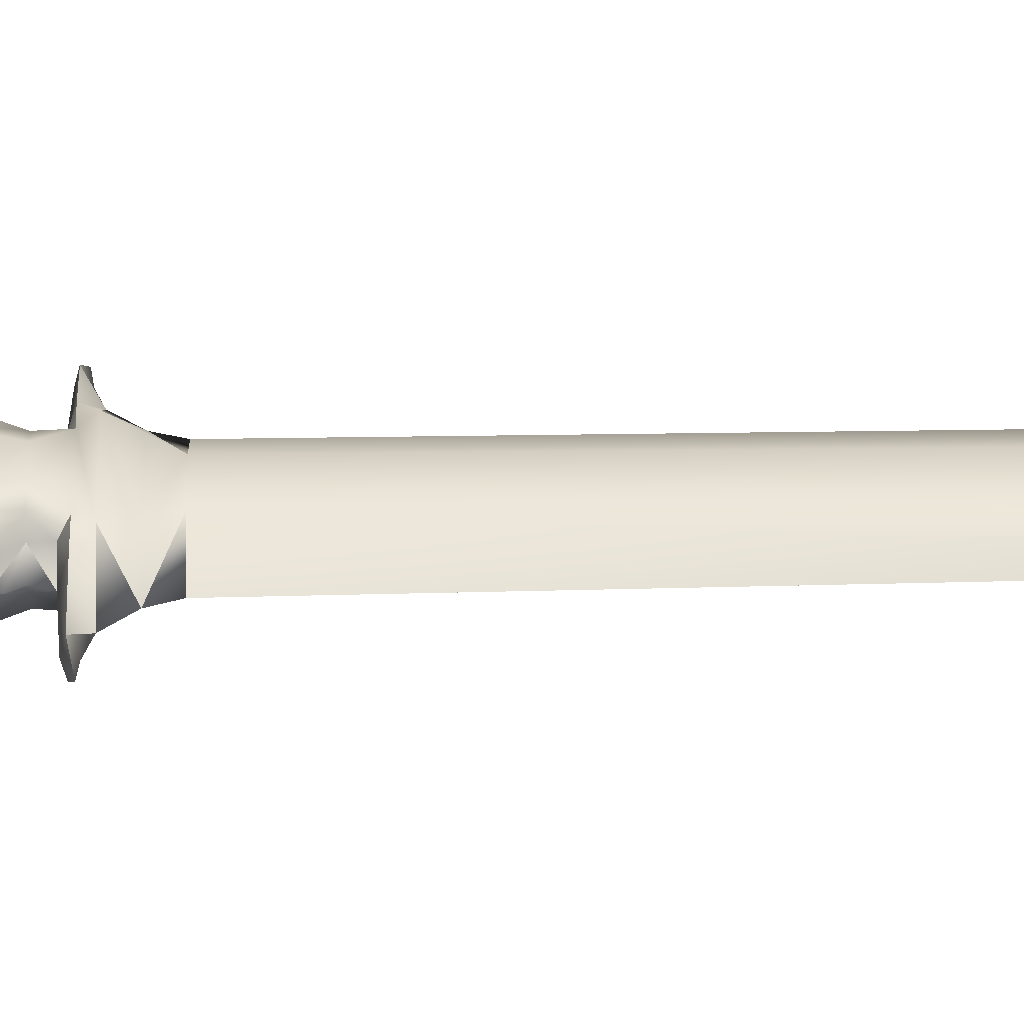
<metadata>
{"format":"obj","ext":"obj","renderer":"f3d","projection":"perspective","resolution":1024,"background":"white","views":[{"elev":35.2,"azim":-91.6,"up":"+Z"}]}
</metadata>
<code>
g
v  0.002517 -1.034 -3.1e-05
v  0.000858 -1.034 0.000543
v  0.02584 -0.9994 -3.1e-05
v  0.0191 -0.9114 0.01317
v  -0.000656 -1.034 0.000539
v  -0.000656 -1.034 -0.000514
v  -0.00292 -1.034 -3.1e-05
v  -0.02347 -0.9994 -3.1e-05
v  -0.0189 -0.9114 0.01317
v  -0.0406 -0.9554 -3.1e-05
v  -0.0189 -0.9114 -0.01323
v  -0.0532 -0.9114 -3.1e-05
v  -0.0206 -0.2432 0.01787
v  0.0208 -0.2432 0.01787
v  0.0534 -0.9114 -3.1e-05
v  0.04248 -0.9554 -3.1e-05
v  0.0191 -0.9114 -0.01323
v  0.0581 -0.2432 -3.1e-05
v  -0.0306 -0.2249 0.02247
v  0.0308 -0.2249 0.02247
v  0.0649 -0.2249 -3.1e-05
v  0.0409 -0.2066 0.02707
v  -0.0407 -0.2066 0.02707
v  -0.0647 -0.2249 -3.1e-05
v  -0.0579 -0.2432 -3.1e-05
v  0.0314 -0.1959 0.02467
v  0.0556 -0.1956 0.02177
v  0.0817 -0.2066 -3.1e-05
v  0.0988 -0.1953 0.01207
v  -0.0312 -0.1959 0.02467
v  -0.0554 -0.1956 0.02177
v  -0.0815 -0.2066 -3.1e-05
v  -0.0986 -0.1953 0.01207
v  -0.0142 -0.1769 0.03017
v  -0.03 -0.1769 0.02467
v  -0.0336 -0.1896 0.01267
v  -0.0286 -0.1389 0.03017
v  0.0144 -0.1769 0.03017
v  0.0288 -0.1389 0.03017
v  0.0302 -0.1769 0.02467
v  0.0346 -0.1769 0.01267
v  0.0338 -0.1896 0.01267
v  0.0518 -0.1896 -3.1e-05
v  0.0502 -0.1536 0.01267
v  0.0546 -0.1606 -3.1e-05
v  0.0477 -0.1482 0.02467
v  0.0692 -0.148 0.01547
v  0.0758 -0.1521 -3.1e-05
v  0.0848 -0.1245 0.01537
v  0.0406 -0.1342 0.02467
v  0.0434 -0.1263 0.02467
v  -0.018 -0.1337 0.03017
v  0.0182 -0.1337 0.03017
v  -0.0193 -0.1253 0.03017
v  0.0195 -0.1253 0.03017
v  0.028 -0.1237 0.03017
v  -0.0279 -0.1237 0.03017
v  -0.0616 -0.1087 0.02797
v  0.0618 -0.1087 0.02797
v  0.1485 -0.1101 -3.1e-05
v  0.1414 -0.1163 -3.1e-05
v  0.0915 -0.1272 -3.1e-05
v  0.0848 -0.1245 -0.01543
v  -0.0432 -0.1263 0.02467
v  -0.0846 -0.1245 0.01537
v  -0.1484 -0.1101 -3.1e-05
v  -0.0404 -0.1342 0.02467
v  -0.1412 -0.1163 -3.1e-05
v  -0.0475 -0.1482 0.02467
v  -0.05 -0.1536 0.01267
v  -0.069 -0.148 0.01547
v  -0.0756 -0.1521 -3.1e-05
v  -0.0344 -0.1769 0.01267
v  -0.0544 -0.1606 -3.1e-05
v  -0.0516 -0.1896 -3.1e-05
v  0.0534 -0.9114 -3.1e-05
v  0.0581 -0.2432 -3.1e-05
v  0.0191 -0.9114 -0.01323
v  0.0208 -0.2432 -0.01793
v  0.0649 -0.2249 -3.1e-05
v  0.0208 -0.2432 0.01787
v  0.0308 -0.2249 -0.02253
v  -0.0206 -0.2432 -0.01793
v  -0.0306 -0.2249 -0.02253
v  -0.0407 -0.2066 -0.02713
v  0.0409 -0.2066 -0.02713
v  0.0817 -0.2066 -3.1e-05
v  0.0409 -0.2066 0.02707
v  0.0556 -0.1956 -0.02183
v  0.0314 -0.1959 -0.02473
v  -0.0312 -0.1959 -0.02473
v  -0.0554 -0.1956 -0.02183
v  -0.0815 -0.2066 -3.1e-05
v  -0.0647 -0.2249 -3.1e-05
v  -0.0579 -0.2432 -3.1e-05
v  -0.0189 -0.9114 -0.01323
v  -0.0532 -0.9114 -3.1e-05
v  -0.0206 -0.2432 0.01787
v  -0.0407 -0.2066 0.02707
v  -0.0986 -0.1953 -0.01213
v  -0.0981 -0.2011 -3.1e-05
v  -0.0986 -0.1953 0.01207
v  -0.1148 -0.1991 -3.1e-05
v  0.0988 -0.1953 -0.01213
v  0.0983 -0.2011 -3.1e-05
v  0.0988 -0.1953 0.01207
v  0.115 -0.1991 -3.1e-05
v  0.0144 -0.1769 -0.03023
v  0.0302 -0.1769 -0.02473
v  0.0338 -0.1896 -0.01273
v  0.0346 -0.1769 -0.01273
v  0.0477 -0.1482 -0.02473
v  0.0288 -0.1389 -0.03023
v  -0.0142 -0.1769 -0.03023
v  -0.0286 -0.1389 -0.03023
v  -0.0475 -0.1482 -0.02473
v  -0.03 -0.1769 -0.02473
v  -0.0344 -0.1769 -0.01273
v  -0.0336 -0.1896 -0.01273
v  -0.0516 -0.1896 -3.1e-05
v  -0.0471 -0.1769 -3.1e-05
v  -0.0344 -0.1769 0.01267
v  -0.0529 -0.1672 -3.1e-05
v  -0.0544 -0.1606 -3.1e-05
v  -0.05 -0.1536 -0.01273
v  -0.0756 -0.1521 -3.1e-05
v  -0.069 -0.148 -0.01553
v  -0.0846 -0.1245 -0.01543
v  -0.0404 -0.1342 -0.02473
v  -0.0432 -0.1263 -0.02473
v  0.0182 -0.1337 -0.03023
v  -0.018 -0.1337 -0.03023
v  0.0406 -0.1342 -0.02473
v  0.0848 -0.1245 -0.01543
v  0.0434 -0.1263 -0.02473
v  0.0618 -0.1087 -0.02803
v  0.028 -0.1237 -0.03023
v  0.1485 -0.1101 -3.1e-05
v  -0.0279 -0.1237 -0.03023
v  -0.0616 -0.1087 -0.02803
v  -0.1484 -0.1101 -3.1e-05
v  -0.1412 -0.1163 -3.1e-05
v  -0.0913 -0.1272 -3.1e-05
v  -0.0846 -0.1245 0.01537
v  -0.05 -0.1536 0.01267
v  0.0195 -0.1253 -0.03023
v  -0.0193 -0.1253 -0.03023
v  0.1414 -0.1163 -3.1e-05
v  0.0692 -0.148 -0.01553
v  0.0758 -0.1521 -3.1e-05
v  0.0915 -0.1272 -3.1e-05
v  0.0502 -0.1536 -0.01273
v  0.0546 -0.1606 -3.1e-05
v  0.0502 -0.1536 0.01267
v  0.0531 -0.1672 -3.1e-05
v  0.0346 -0.1769 0.01267
v  0.0473 -0.1769 -3.1e-05
v  0.0518 -0.1896 -3.1e-05
v  0.0336 -0.02907 -3.1e-05
v  0.0153 -0.02907 0.02207
v  0.0225 -0.02347 -3.1e-05
v  0.0101 -0.01437 0.008869
v  0.0151 -0.01437 -3.1e-05
v  0.0101 -0.01437 -0.008931
v  0.0135 0.02693 -3.1e-05
v  0.009002 0.02693 0.007569
v  0.009702 0.02913 0.008969
v  0.000202 0.02693 0.01267
v  0.000102 -0.01437 0.01367
v  -0.009898 -0.01437 0.008869
v  -0.0151 -0.02907 0.02207
v  0.000102 -0.04427 0.01877
v  0.0154 -0.06467 0.01437
v  0.0267 -0.04037 -3.1e-05
v  -0.0152 -0.06467 0.01437
v  -0.0265 -0.04037 -3.1e-05
v  -0.02 -0.08457 -3.1e-05
v  -0.0334 -0.02907 -3.1e-05
v  -0.0223 -0.02347 -3.1e-05
v  -0.008598 0.02693 0.007569
v  -0.0131 0.02693 -3.1e-05
v  -0.009098 0.02913 0.008969
v  0.000302 0.02913 0.01507
v  0.000302 0.05253 0.01657
v  0.009602 0.05253 0.009969
v  0.0162 0.02913 -3.1e-05
v  0.000302 0.05633 0.02477
v  -0.008998 0.05253 0.009969
v  -0.0157 0.02913 -3.1e-05
v  -0.0164 0.05253 -3.1e-05
v  -0.0259 0.05633 -3.1e-05
v  -0.008998 0.05253 -0.01003
v  -0.0259 0.06113 -3.1e-05
v  0.000302 0.06113 -0.02423
v  -0.0212 0.06453 -3.1e-05
v  0.000302 0.06453 0.02067
v  0.000302 0.06113 0.02417
v  0.0266 0.06113 -3.1e-05
v  0.0265 0.05633 -3.1e-05
v  -0.012 0.08463 0.01167
v  0.000302 0.08193 0.01917
v  0.0126 0.08463 0.01167
v  0.0218 0.06453 -3.1e-05
v  0.0204 0.08733 -3.1e-05
v  0.0126 0.08463 -0.01173
v  -0.0198 0.08733 -3.1e-05
v  -0.012 0.08463 -0.01173
v  -0.02 -0.08457 -3.1e-05
v  -0.0152 -0.06467 -0.01443
v  -0.0265 -0.04037 -3.1e-05
v  -0.0151 -0.02907 -0.02213
v  0.000102 -0.04427 -0.01883
v  -0.0334 -0.02907 -3.1e-05
v  0.0153 -0.02907 -0.02213
v  0.0154 -0.06467 -0.01443
v  0.0267 -0.04037 -3.1e-05
v  0.0202 -0.08457 -3.1e-05
v  0.0154 -0.06467 0.01437
v  0.0336 -0.02907 -3.1e-05
v  0.0153 -0.02907 0.02207
v  0.0225 -0.02347 -3.1e-05
v  0.0101 -0.01437 -0.008931
v  0.000102 -0.01437 -0.01373
v  -0.009898 -0.01437 -0.008931
v  -0.0223 -0.02347 -3.1e-05
v  -0.0151 -0.02907 0.02207
v  -0.0149 -0.01437 -3.1e-05
v  -0.009898 -0.01437 0.008869
v  -0.008598 0.02693 -0.007631
v  0.000202 0.02693 -0.01273
v  0.009002 0.02693 -0.007631
v  0.0151 -0.01437 -3.1e-05
v  0.000302 0.02913 -0.01513
v  -0.009098 0.02913 -0.009031
v  -0.0131 0.02693 -3.1e-05
v  -0.0157 0.02913 -3.1e-05
v  -0.008598 0.02693 0.007569
v  -0.0164 0.05253 -3.1e-05
v  -0.008998 0.05253 -0.01003
v  0.000302 0.05253 -0.01663
v  0.009602 0.05253 -0.01003
v  0.009702 0.02913 -0.009031
v  0.0162 0.02913 -3.1e-05
v  0.0135 0.02693 -3.1e-05
v  0.009702 0.02913 0.008969
v  0.017 0.05253 -3.1e-05
v  0.009602 0.05253 0.009969
v  0.0265 0.05633 -3.1e-05
v  0.000302 0.05633 -0.02483
v  -0.0259 0.05633 -3.1e-05
v  0.000302 0.06113 -0.02423
v  0.0266 0.06113 -3.1e-05
v  0.000302 0.05633 0.02477
v  0.0218 0.06453 -3.1e-05
v  0.000302 0.06453 -0.02073
v  -0.0212 0.06453 -3.1e-05
v  0.0126 0.08463 -0.01173
v  -0.012 0.08463 -0.01173
v  0.000302 0.08193 -0.01923
v  0.0314 -0.1959 0.02467
v  0.0338 -0.1896 0.01267
v  0.0556 -0.1956 0.02177
v  0.0518 -0.1896 -3.1e-05
v  0.0988 -0.1923 -3.1e-05
v  0.0988 -0.1953 0.01207
v  0.115 -0.1991 -3.1e-05
v  0.0988 -0.1953 -0.01213
v  0.0556 -0.1956 -0.02183
v  0.0338 -0.1896 -0.01273
v  0.0314 -0.1959 -0.02473
v  -0.0312 -0.1959 -0.02473
v  -0.0336 -0.1896 -0.01273
v  -0.0554 -0.1956 -0.02183
v  -0.0516 -0.1896 -3.1e-05
v  -0.0986 -0.1923 -3.1e-05
v  -0.0986 -0.1953 -0.01213
v  -0.1148 -0.1991 -3.1e-05
v  -0.0986 -0.1953 0.01207
v  -0.0554 -0.1956 0.02177
v  -0.0336 -0.1896 0.01267
v  -0.0312 -0.1959 0.02467
v  0.000102 -0.04427 -0.02373
v  -0.0152 -0.06467 -0.02133
v  0.0154 -0.06467 -0.02133
v  -0.022 -0.08467 -0.01973
v  0.0222 -0.08467 -0.01973
v  0.0605 -0.1087 -0.01973
v  0.0593 -0.08467 -0.01563
v  0.0634 -0.08467 -3.1e-05
v  0.0652 -0.1087 -3.1e-05
v  0.0593 -0.08467 0.01557
v  -0.0603 -0.1087 -0.01973
v  -0.0591 -0.08467 -0.01563
v  -0.065 -0.1087 -3.1e-05
v  -0.0632 -0.08467 -3.1e-05
v  -0.0591 -0.08467 0.01557
v  0.028 -0.1237 0.03017
v  0.028 -0.1237 -0.03023
v  0.0195 -0.1253 0.03017
v  0.0195 -0.1253 -0.03023
v  0.0182 -0.1337 0.03017
v  0.0182 -0.1337 -0.03023
v  0.0288 -0.1389 0.03017
v  0.0288 -0.1389 -0.03023
v  0.0406 -0.1342 0.02467
v  0.0406 -0.1342 -0.02473
v  0.0434 -0.1263 0.02467
v  0.0434 -0.1263 -0.02473
v  0.028 -0.1237 0.03017
v  0.028 -0.1237 -0.03023
v  -0.02347 -0.9994 -3.1e-05
v  -0.000656 -1.034 -0.000514
v  0.000858 -1.034 -0.000507
v  0.000858 -1.034 0.000543
v  0.02584 -0.9994 -3.1e-05
v  0.002517 -1.034 -3.1e-05
v  0.000102 -0.04427 0.02367
v  0.0154 -0.06467 0.02127
v  -0.0152 -0.06467 0.02127
v  0.0222 -0.08467 0.01967
v  -0.022 -0.08467 0.01967
v  -0.0603 -0.1087 0.01967
v  -0.0591 -0.08467 0.01557
v  -0.065 -0.1087 -3.1e-05
v  0.0605 -0.1087 0.01967
v  0.0593 -0.08467 0.01557
v  0.0652 -0.1087 -3.1e-05
v  -0.0279 -0.1237 0.03017
v  -0.0279 -0.1237 -0.03023
v  -0.0432 -0.1263 0.02467
v  -0.0432 -0.1263 -0.02473
v  -0.0404 -0.1342 -0.02473
v  -0.0404 -0.1342 0.02467
v  -0.0286 -0.1389 0.03017
v  -0.0286 -0.1389 -0.03023
v  -0.018 -0.1337 0.03017
v  -0.018 -0.1337 -0.03023
v  -0.0193 -0.1253 -0.03023
v  -0.0193 -0.1253 0.03017
v  -0.0279 -0.1237 0.03017
v  -0.0279 -0.1237 -0.03023
v  0.007602 0.07633 -0.01333
v  0.0145 0.07633 -3.1e-05
v  0.0143 0.1388 -3.1e-05
v  0.007402 0.1388 0.01297
v  0.007602 0.07633 0.01327
v  0.006402 0.2165 0.01117
v  -0.006398 0.1388 0.01297
v  -0.005998 0.07633 0.01327
v  -0.0134 0.1388 -3.1e-05
v  -0.006198 0.2165 0.01117
v  0.008402 0.2408 0.01387
v  0.0168 0.2408 -3.1e-05
v  0.0128 0.2165 -3.1e-05
v  0.007402 0.1388 -0.01303
v  0.008402 0.2408 -0.01393
v  0.008402 0.2705 -3.1e-05
v  0.004302 0.2705 -0.008531
v  0.000102 0.2751 -3.1e-05
v  0.004302 0.2705 0.008469
v  -0.008198 0.2408 0.01387
v  -0.0126 0.2165 -3.1e-05
v  -0.0166 0.2408 -3.1e-05
v  -0.004098 0.2705 0.008469
v  -0.008198 0.2705 -3.1e-05
v  -0.004098 0.2705 -0.008531
v  -0.008198 0.2408 -0.01393
v  -0.005998 0.07633 0.01327
v  -0.0128 0.07633 -3.1e-05
v  -0.0134 0.1388 -3.1e-05
v  -0.006398 0.1388 -0.01303
v  -0.005998 0.07633 -0.01333
v  -0.0126 0.2165 -3.1e-05
v  -0.006198 0.2165 0.01117
v  -0.006198 0.2165 -0.01123
v  0.007402 0.1388 -0.01303
v  0.007602 0.07633 -0.01333
v  0.0143 0.1388 -3.1e-05
v  0.006402 0.2165 -0.01123
v  0.0128 0.2165 -3.1e-05
v  0.008402 0.2408 -0.01393
v  -0.008198 0.2408 -0.01393
v  -0.0166 0.2408 -3.1e-05
v  -0.004098 0.2705 -0.008531
v  -0.008198 0.2705 -3.1e-05
v  0.004302 0.2705 -0.008531
v  0.0168 0.2408 -3.1e-05
v  0.000102 0.2751 -3.1e-05
v  -0.022 -0.08467 -0.01973
v  -0.0531 -0.07967 -3.1e-05
v  -0.0591 -0.08467 -0.01563
v  -0.0632 -0.08467 -3.1e-05
v  -0.0591 -0.08467 0.01557
v  -0.022 -0.08467 0.01967
v  -0.02 -0.08457 -3.1e-05
v  -0.0152 -0.06467 -0.02133
v  -0.0152 -0.06467 -0.01443
v  0.000102 -0.04427 -0.01883
v  0.000102 -0.04427 -0.02373
v  0.0154 -0.06467 -0.01443
v  0.0154 -0.06467 -0.02133
v  0.0202 -0.08457 -3.1e-05
v  0.0222 -0.08467 -0.01973
v  0.0533 -0.07967 -3.1e-05
v  0.0593 -0.08467 -0.01563
v  0.0634 -0.08467 -3.1e-05
v  0.0593 -0.08467 0.01557
v  0.0222 -0.08467 0.01967
v  0.0154 -0.06467 0.02127
v  0.0154 -0.06467 0.01437
v  0.000102 -0.04427 0.01877
v  0.000102 -0.04427 0.02367
v  -0.0152 -0.06467 0.01437
v  -0.0152 -0.06467 0.02127
v  -0.012 0.08463 0.01167
v  -0.0198 0.08733 -3.1e-05
v  0.000102 0.06803 -3.1e-05
v  -0.012 0.08463 -0.01173
v  0.000302 0.08193 0.01917
v  0.000302 0.08193 -0.01923
v  0.0126 0.08463 0.01167
v  0.0126 0.08463 -0.01173
v  0.0204 0.08733 -3.1e-05
v  0.0605 -0.1087 -0.01973
v  -0.0603 -0.1087 -0.01973
v  -0.0616 -0.1087 -0.02803
v  -0.0733 -0.1087 -0.009331
v  -0.065 -0.1087 -3.1e-05
v  -0.1484 -0.1101 -3.1e-05
v  0.0618 -0.1087 -0.02803
v  0.0735 -0.1087 -0.009331
v  0.0652 -0.1087 -3.1e-05
v  0.1485 -0.1101 -3.1e-05
v  0.0774 -0.09917 -3.1e-05
v  0.0735 -0.1087 -3.1e-05
v  0.0735 -0.1087 0.009269
v  0.0618 -0.1087 0.02797
v  0.0605 -0.1087 0.01967
v  -0.0616 -0.1087 0.02797
v  -0.0603 -0.1087 0.01967
v  -0.0733 -0.1087 0.009269
v  -0.0733 -0.1087 -3.1e-05
v  -0.0772 -0.09917 -3.1e-05
g mesh0
f 3 2 1
f 2 3 4
f 5 2 4
f 2 5 6
f 7 6 5
f 6 7 8
f 5 8 7
f 8 5 9
f 4 9 5
f 10 8 9
f 8 10 11
f 12 11 10
f 9 12 10
f 12 9 13
f 14 13 9
f 4 14 9
f 14 4 15
f 16 15 4
f 3 16 4
f 16 3 17
f 15 16 17
f 18 14 15
f 14 19 13
f 19 14 20
f 21 20 14
f 20 21 22
f 22 19 20
f 19 22 23
f 24 19 23
f 19 24 13
f 25 12 13
f 22 26 23
f 26 22 27
f 28 27 22
f 27 28 29
f 30 23 26
f 23 30 31
f 31 32 23
f 32 31 33
f 34 30 26
f 30 34 35
f 36 30 35
f 34 37 35
f 37 34 38
f 26 38 34
f 38 39 37
f 39 38 40
f 26 40 38
f 40 26 41
f 42 41 26
f 41 42 43
f 41 44 40
f 44 41 45
f 46 40 44
f 40 46 39
f 44 47 46
f 47 44 48
f 49 47 48
f 47 49 46
f 50 46 49
f 46 50 39
f 51 50 49
f 39 52 37
f 52 39 53
f 53 54 52
f 54 53 55
f 56 54 55
f 54 56 57
f 58 57 56
f 56 59 58
f 59 56 51
f 49 59 51
f 59 49 60
f 61 60 49
f 49 62 61
f 62 49 48
f 63 61 62
f 58 64 57
f 64 58 65
f 66 65 58
f 67 64 65
f 68 65 66
f 69 67 65
f 67 69 37
f 35 37 69
f 69 70 35
f 70 69 71
f 65 71 69
f 71 65 72
f 70 71 72
f 70 73 35
f 73 70 74
f 73 36 35
f 36 73 75
f 78 77 76
f 77 78 79
f 80 77 79
f 77 80 81
f 79 82 80
f 82 79 83
f 78 83 79
f 84 82 83
f 82 84 85
f 86 82 85
f 82 86 80
f 87 80 86
f 80 87 88
f 86 89 87
f 89 86 90
f 91 90 86
f 85 91 86
f 91 85 92
f 93 92 85
f 85 94 93
f 94 85 84
f 83 94 84
f 94 83 95
f 96 95 83
f 78 96 83
f 96 97 95
f 98 94 95
f 99 93 94
f 93 100 92
f 100 93 101
f 102 101 93
f 101 102 103
f 100 101 103
f 104 87 89
f 87 104 105
f 105 106 87
f 106 105 107
f 104 107 105
f 108 90 91
f 90 108 109
f 109 110 90
f 110 109 111
f 112 111 109
f 108 112 109
f 112 108 113
f 114 113 108
f 91 114 108
f 114 115 113
f 115 114 116
f 117 116 114
f 91 117 114
f 117 118 116
f 118 117 91
f 119 118 91
f 118 119 120
f 120 121 118
f 121 120 122
f 123 121 122
f 121 123 118
f 124 123 122
f 123 124 118
f 125 118 124
f 118 125 116
f 126 125 124
f 125 127 116
f 127 125 126
f 127 128 116
f 128 127 126
f 129 116 128
f 116 129 115
f 130 129 128
f 115 131 113
f 131 115 132
f 133 112 113
f 112 133 134
f 135 134 133
f 134 135 136
f 137 136 135
f 138 134 136
f 139 136 137
f 136 139 140
f 130 140 139
f 140 130 128
f 128 141 140
f 141 128 142
f 143 142 128
f 126 143 128
f 143 144 142
f 144 143 126
f 124 145 126
f 132 146 131
f 146 132 147
f 147 137 146
f 137 147 139
f 134 138 148
f 134 149 112
f 149 134 150
f 151 150 134
f 152 149 150
f 149 152 112
f 111 112 152
f 152 153 111
f 153 152 150
f 150 154 153
f 153 155 111
f 155 153 156
f 157 155 156
f 155 157 111
f 158 157 156
f 157 158 111
f 110 111 158
f 161 160 159
f 160 161 162
f 163 162 161
f 164 163 161
f 165 162 163
f 162 165 166
f 167 166 165
f 166 167 168
f 168 162 166
f 162 168 169
f 169 160 162
f 170 169 168
f 169 170 171
f 171 160 169
f 160 171 172
f 173 160 172
f 160 173 174
f 171 175 172
f 175 171 176
f 177 175 176
f 178 176 171
f 170 179 171
f 180 170 168
f 170 180 181
f 168 182 180
f 182 168 183
f 167 183 168
f 183 184 182
f 184 183 167
f 167 185 184
f 185 167 186
f 187 184 185
f 184 187 188
f 188 182 184
f 182 188 189
f 180 182 189
f 188 190 189
f 190 188 191
f 187 191 188
f 191 192 190
f 193 191 187
f 191 193 194
f 195 194 193
f 193 196 195
f 196 193 197
f 187 197 193
f 197 187 198
f 196 197 198
f 185 199 187
f 196 200 195
f 200 196 201
f 202 201 196
f 196 203 202
f 203 196 198
f 203 204 202
f 204 203 205
f 206 195 200
f 195 206 207
f 210 209 208
f 209 210 211
f 211 212 209
f 213 211 210
f 214 212 211
f 212 214 215
f 216 215 214
f 215 216 217
f 218 217 216
f 219 216 214
f 216 219 220
f 214 221 219
f 221 214 222
f 223 222 214
f 211 223 214
f 223 211 224
f 225 224 211
f 213 225 211
f 225 213 226
f 225 227 224
f 227 225 228
f 229 224 227
f 224 229 223
f 230 223 229
f 223 230 222
f 231 222 230
f 222 231 232
f 230 233 231
f 233 230 229
f 229 234 233
f 234 229 235
f 227 235 229
f 235 227 228
f 235 236 234
f 236 235 237
f 238 234 236
f 234 238 239
f 239 233 234
f 233 239 240
f 241 233 240
f 233 241 242
f 242 231 233
f 231 242 243
f 244 231 243
f 231 244 232
f 245 244 243
f 246 243 242
f 243 246 247
f 241 246 242
f 246 248 247
f 248 246 241
f 241 249 248
f 249 241 240
f 239 249 240
f 249 239 250
f 251 249 250
f 249 251 252
f 252 248 249
f 248 252 253
f 251 254 252
f 254 251 255
f 256 255 251
f 255 257 254
f 258 255 256
f 255 259 257
f 259 255 258
f 262 261 260
f 261 262 263
f 264 263 262
f 265 264 262
f 264 265 266
f 267 264 266
f 264 267 263
f 268 263 267
f 263 268 269
f 270 269 268
f 273 272 271
f 272 273 274
f 275 274 273
f 276 275 273
f 275 276 277
f 278 275 277
f 275 278 274
f 279 274 278
f 274 279 280
f 281 280 279
f 284 283 282
f 283 284 285
f 286 285 284
f 285 286 287
f 288 287 286
f 287 288 289
f 289 290 287
f 290 289 291
f 292 285 287
f 285 292 293
f 294 293 292
f 293 294 295
f 296 295 294
f 299 298 297
f 298 299 300
f 301 300 299
f 300 301 302
f 303 302 301
f 302 303 304
f 305 304 303
f 304 305 306
f 307 306 305
f 306 307 308
f 309 308 307
f 308 309 310
f 96 312 311
f 312 96 78
f 313 312 78
f 312 313 314
f 315 313 78
f 313 316 314
f 316 313 315
f 319 318 317
f 318 319 320
f 321 320 319
f 320 321 322
f 323 322 321
f 322 323 324
f 325 320 322
f 320 325 326
f 327 326 325
f 330 329 328
f 329 330 331
f 332 331 330
f 333 332 330
f 332 333 334
f 334 335 332
f 335 334 336
f 336 337 335
f 337 336 338
f 339 338 336
f 338 339 340
f 340 341 338
f 344 343 342
f 343 344 345
f 345 346 343
f 347 345 344
f 345 348 346
f 348 345 347
f 348 349 346
f 349 348 350
f 351 350 348
f 347 351 348
f 351 347 352
f 353 352 347
f 347 354 353
f 354 347 344
f 355 354 344
f 356 353 354
f 353 357 352
f 357 353 358
f 359 357 358
f 357 359 360
f 360 352 357
f 352 360 361
f 361 351 352
f 351 361 362
f 363 362 361
f 361 364 363
f 364 361 360
f 359 364 360
f 364 359 365
f 363 364 365
f 366 365 359
f 367 363 365
f 370 369 368
f 369 370 371
f 371 372 369
f 370 373 371
f 373 370 374
f 375 371 373
f 371 375 376
f 376 372 371
f 372 376 377
f 378 377 376
f 379 376 375
f 376 379 380
f 381 380 379
f 379 382 381
f 382 379 375
f 375 383 382
f 383 375 373
f 382 384 381
f 384 382 385
f 386 381 384
f 381 386 387
f 388 386 384
f 391 390 389
f 390 391 392
f 393 390 392
f 390 393 394
f 395 390 394
f 390 395 389
f 396 389 395
f 397 396 395
f 396 397 398
f 398 399 396
f 399 398 400
f 400 401 399
f 401 400 402
f 402 403 401
f 403 402 404
f 404 405 403
f 405 404 406
f 407 406 404
f 404 408 407
f 408 404 402
f 402 409 408
f 409 402 410
f 411 409 410
f 409 411 412
f 413 412 411
f 412 413 414
f 395 414 413
f 414 395 394
f 417 416 415
f 416 417 418
f 419 417 415
f 420 418 417
f 421 417 419
f 417 422 420
f 422 417 423
f 421 423 417
f 426 425 424
f 425 426 427
f 428 425 427
f 429 427 426
f 424 430 426
f 430 424 431
f 432 431 424
f 431 433 430
f 433 431 434
f 435 434 431
f 432 435 431
f 435 436 434
f 436 435 432
f 436 433 434
f 433 436 437
f 438 437 436
f 432 438 436
f 438 439 437
f 439 438 440
f 441 439 440
f 439 441 429
f 428 441 440
f 441 428 442
f 427 442 428
f 442 427 443
f 429 443 427
f 443 429 441
f 442 443 441
g

</code>
